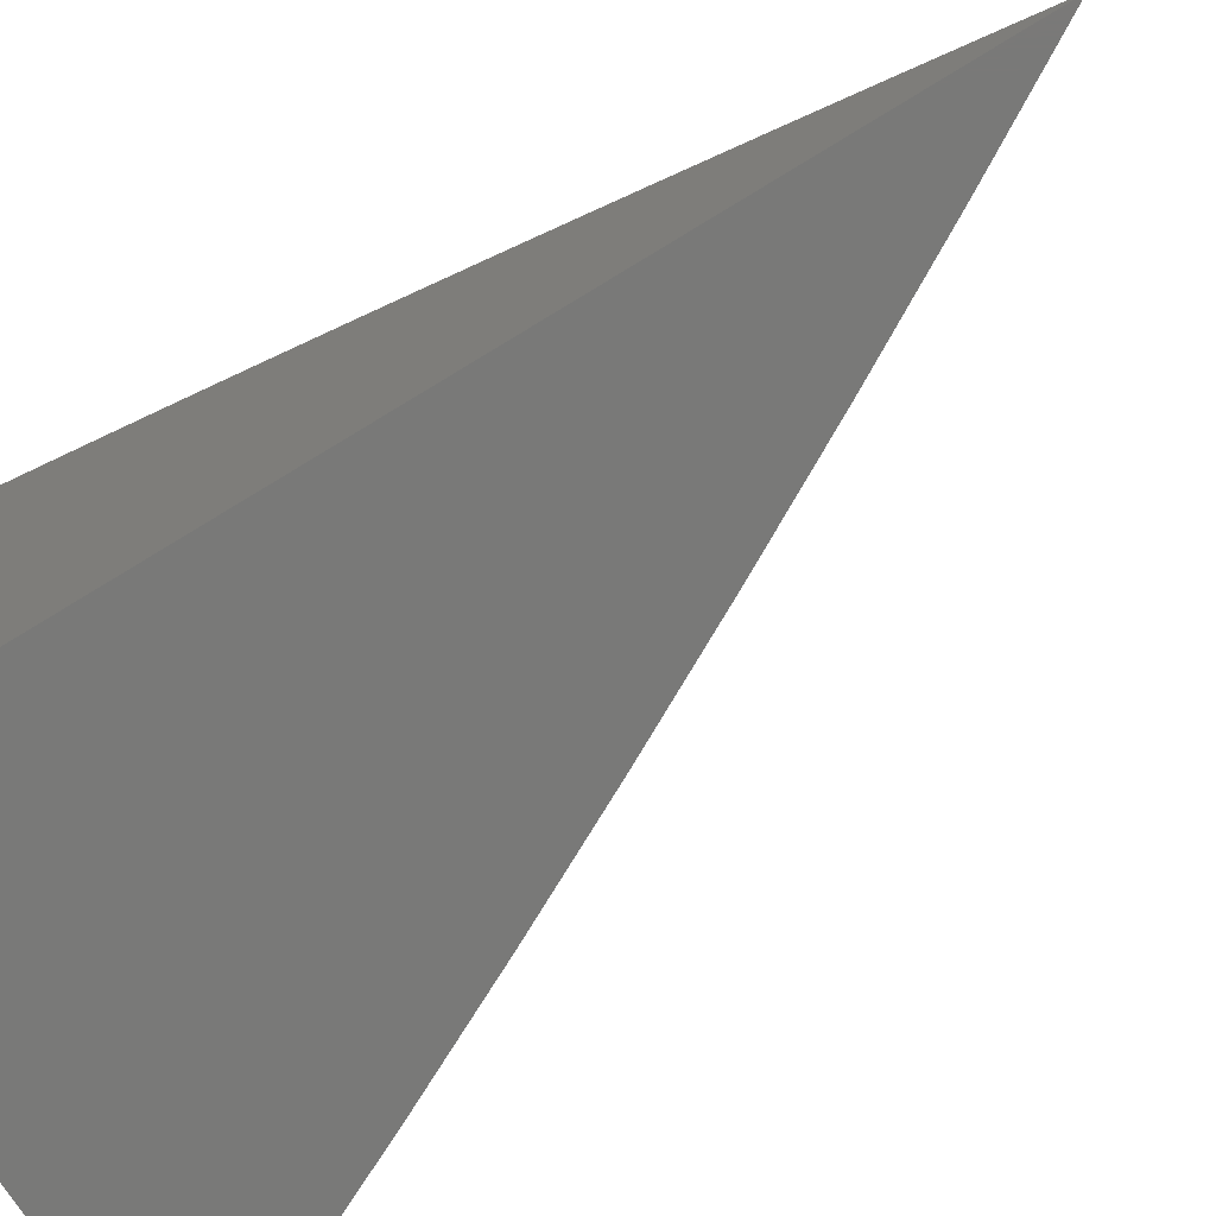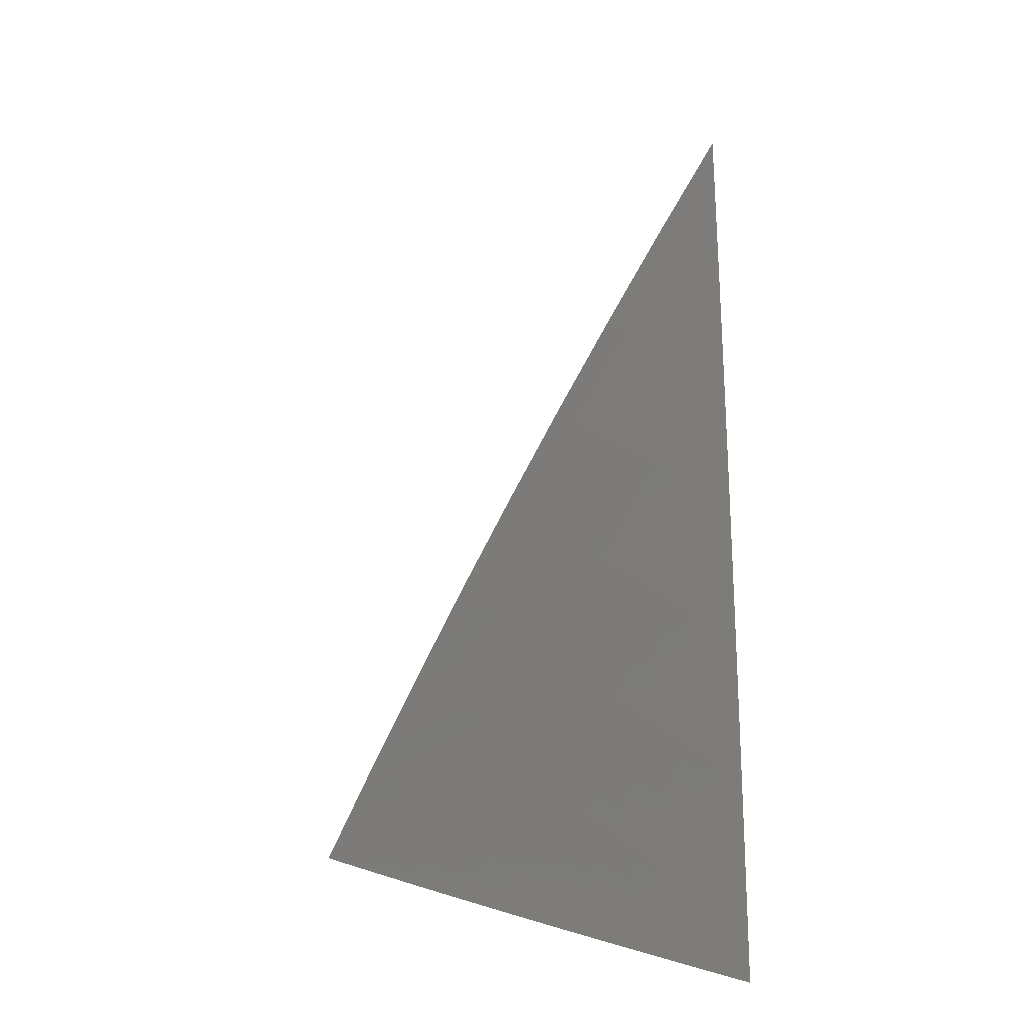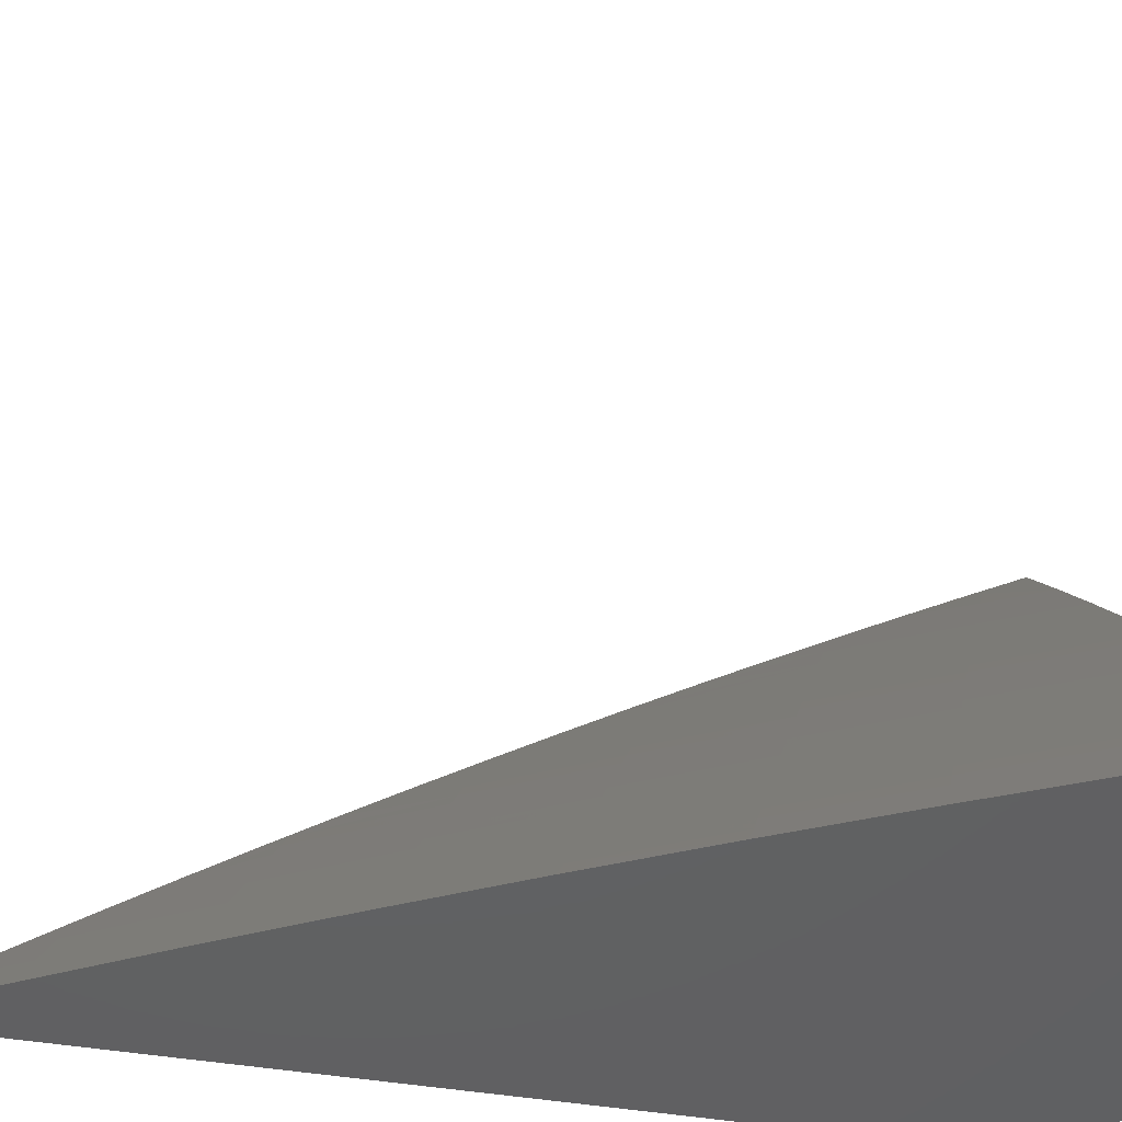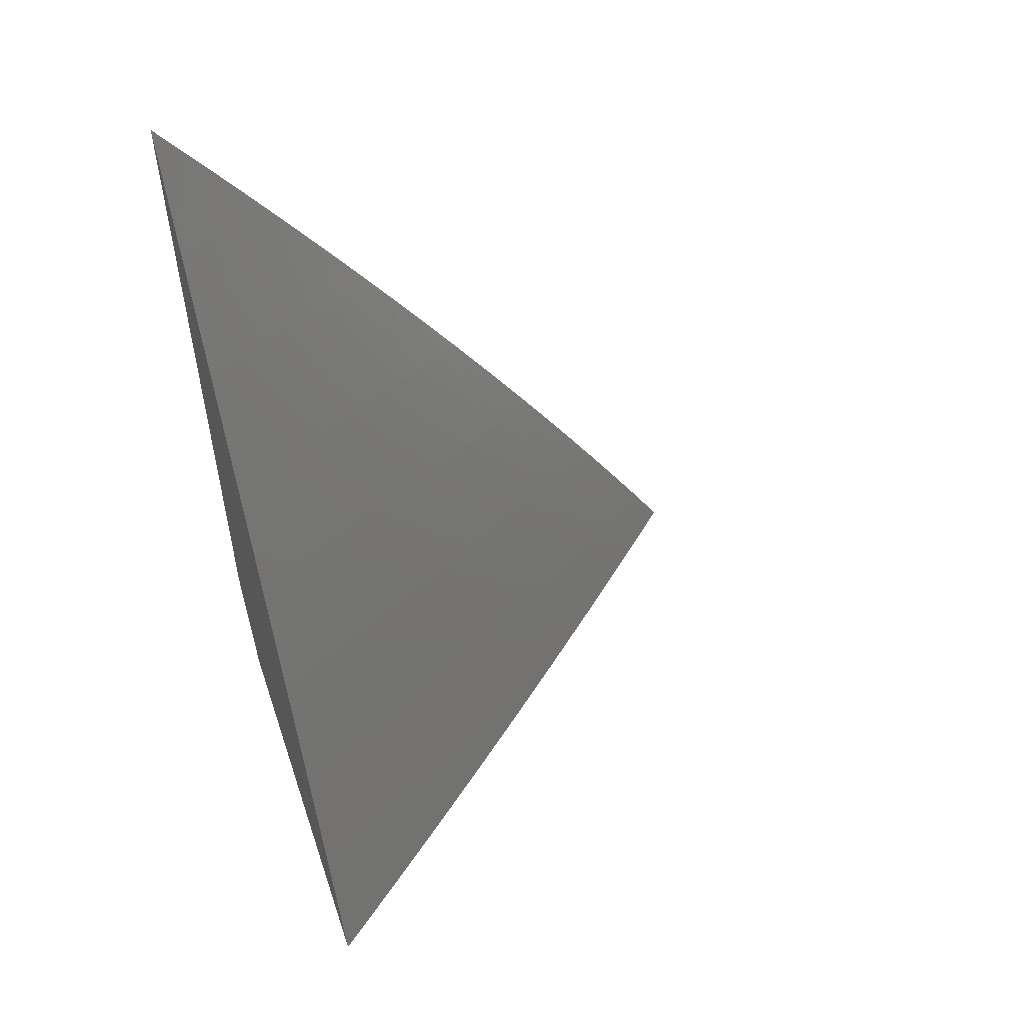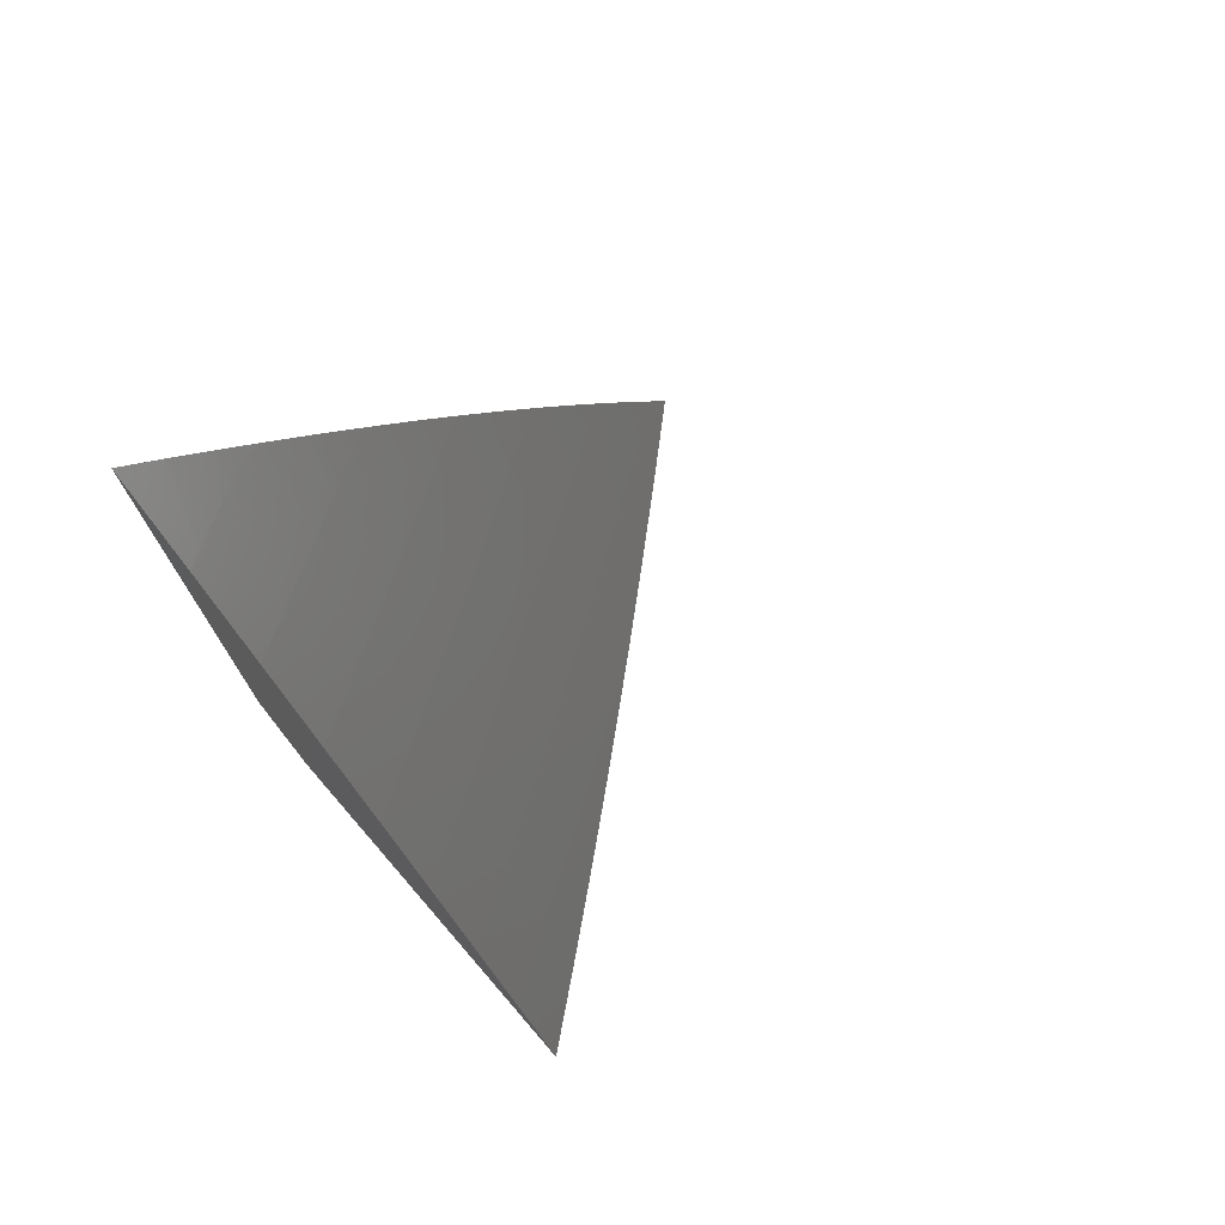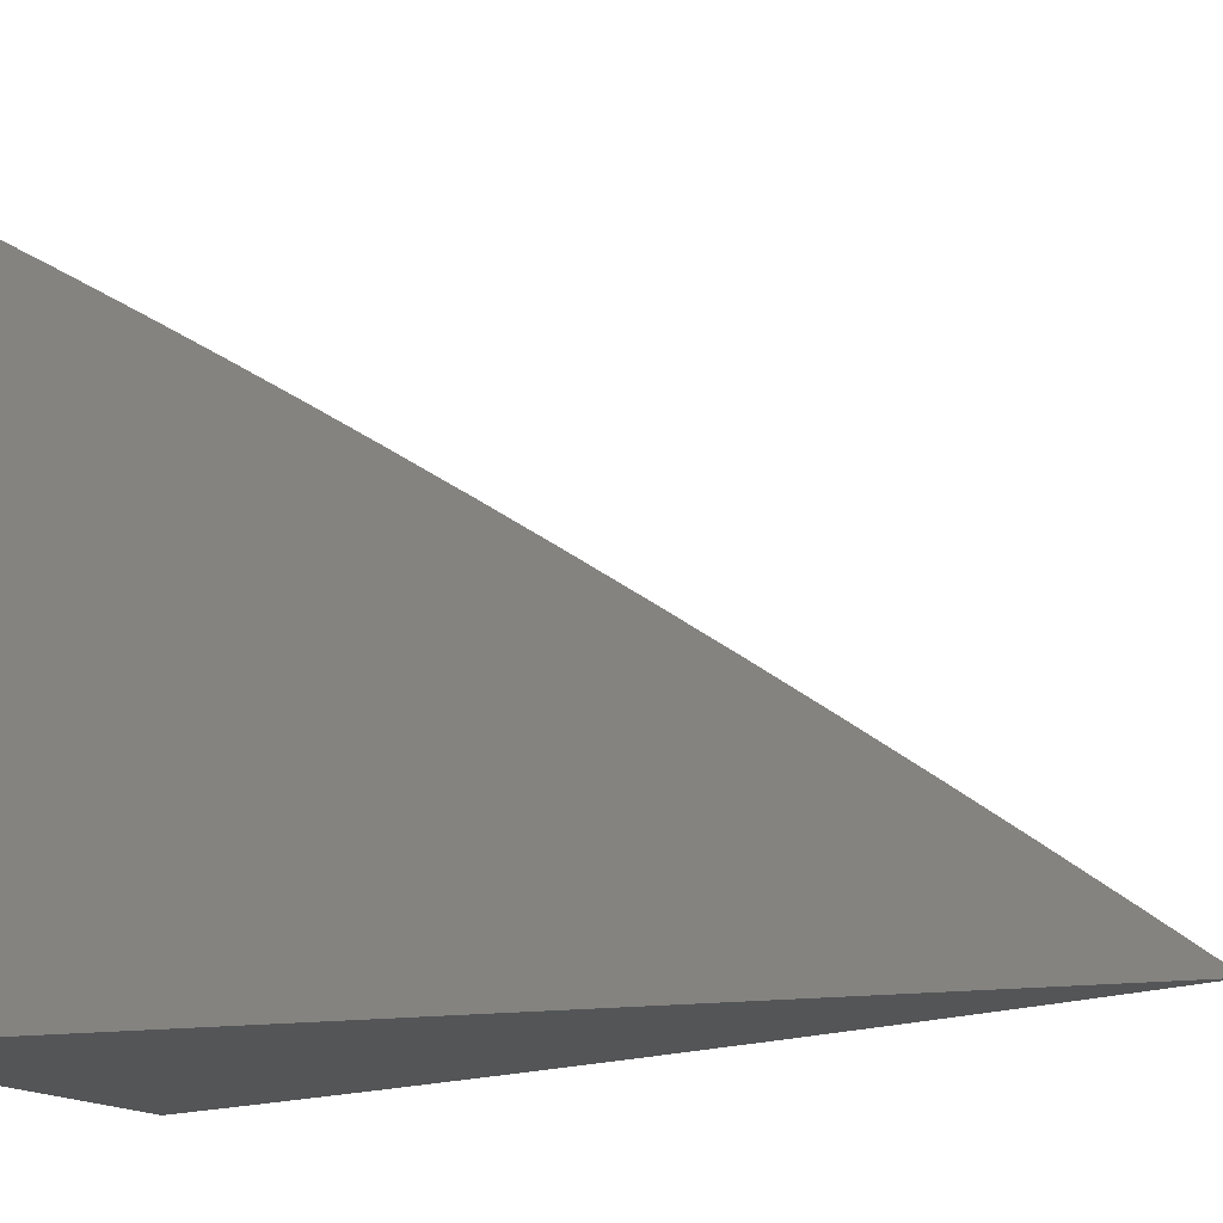
<metadata>
{"format":"stl","ext":"stl","renderer":"f3d","projection":"perspective","resolution":1024,"background":"white","views":[{"elev":-72.0,"azim":121.6,"up":"+Z"},{"elev":2.0,"azim":1.7,"up":"+Y"},{"elev":-43.5,"azim":-101.4,"up":"+Z"},{"elev":54.4,"azim":-108.7,"up":"+Y"},{"elev":75.0,"azim":-131.0,"up":"+Y"},{"elev":-13.5,"azim":111.2,"up":"+Z"}]}
</metadata>
<code>
# stl→obj: 151 verts, 298 faces
v -8 4.101 7
v -8 4.051 7.033
v -8.053 4 7
v -8 4 7.065
v -8 4.772 7.036
v -8 4.821 7
v -8.049 4.715 7.017
v -8.06 4.721 7
v -8.118 4.62 7
v -8.108 4.613 7.017
v -8.175 4.518 7
v -8.165 4.511 7.017
v -8.23 4.416 7
v -8.221 4.409 7.017
v -8.285 4.313 7
v -8.275 4.306 7.017
v -8.338 4.209 7
v -8.328 4.203 7.017
v -8.39 4.105 7
v -8.379 4.1 7.017
v -8.441 4 7
v -8.387 4 7.068
v -8.333 4 7.135
v -8.336 4.079 7.084
v -8.347 4.084 7.067
v -8.358 4.089 7.05
v -8.296 4.187 7.067
v -8.307 4.192 7.05
v -8.254 4.295 7.05
v -8.265 4.301 7.034
v -8.21 4.403 7.034
v -8.279 4 7.202
v -8.293 4.057 7.151
v -8.304 4.062 7.134
v -8.315 4.068 7.118
v -8.253 4.165 7.134
v -8.264 4.17 7.118
v -8.211 4.273 7.118
v -8.222 4.278 7.101
v -8.168 4.381 7.101
v -8.179 4.386 7.084
v -8.123 4.488 7.084
v -8.134 4.494 7.067
v -8.077 4.595 7.067
v -8.087 4.601 7.05
v -8.018 4.696 7.067
v -8.029 4.702 7.05
v -8 4.722 7.071
v -8.224 4 7.268
v -8.238 4.03 7.234
v -8.249 4.035 7.217
v -8.26 4.041 7.201
v -8.198 4.137 7.217
v -8.209 4.143 7.201
v -8.157 4.245 7.201
v -8.168 4.25 7.184
v -8.114 4.352 7.184
v -8.125 4.358 7.168
v -8.07 4.459 7.168
v -8.081 4.465 7.151
v -8.024 4.565 7.151
v -8.035 4.571 7.134
v -8 4.622 7.141
v -8 4.672 7.107
v -8.169 4 7.334
v -8.193 4.008 7.3
v -8.205 4.014 7.284
v -8.216 4.019 7.267
v -8.154 4.115 7.284
v -8.165 4.121 7.267
v -8.113 4.222 7.267
v -8.124 4.228 7.251
v -8.071 4.329 7.251
v -8.082 4.334 7.234
v -8.027 4.435 7.234
v -8.038 4.441 7.217
v -8 4.521 7.21
v -8.049 4.447 7.201
v -8.003 4.553 7.184
v -8.059 4.453 7.184
v -8.014 4.559 7.168
v -8.113 4 7.399
v -8.098 4.087 7.366
v -8.121 4.098 7.333
v -8.143 4.109 7.3
v -8.091 4.21 7.3
v -8.102 4.216 7.284
v -8.049 4.317 7.284
v -8.06 4.323 7.267
v -8 4.418 7.277
v -8.006 4.423 7.267
v -8 4.47 7.243
v -8.016 4.429 7.251
v -8.057 4 7.465
v -8.053 4.064 7.432
v -8.076 4.076 7.399
v -8.047 4.187 7.366
v -8.069 4.199 7.333
v -8.016 4.299 7.333
v -8.038 4.311 7.3
v -8 4.367 7.31
v -8 4 7.529
v -8.008 4.041 7.497
v -8.031 4.053 7.464
v -8 4.159 7.437
v -8.002 4.164 7.432
v -8 4.211 7.406
v -8.025 4.176 7.399
v -8 4.263 7.374
v -8 4.315 7.342
v -8 4.053 7.499
v -8 4.106 7.468
v -8 4.571 7.176
v -8.008 4.69 7.084
v -8.056 4.583 7.101
v -8.045 4.577 7.118
v -8.102 4.476 7.118
v -8.091 4.47 7.134
v -8.147 4.369 7.134
v -8.136 4.363 7.151
v -8.19 4.262 7.151
v -8.179 4.256 7.168
v -8.231 4.154 7.168
v -8.22 4.148 7.184
v -8.282 4.052 7.168
v -8.271 4.046 7.184
v -8.039 4.709 7.034
v -8.098 4.607 7.034
v -8.155 4.505 7.034
v -8.066 4.589 7.084
v -8.113 4.482 7.101
v -8.157 4.375 7.118
v -8.2 4.267 7.134
v -8.242 4.159 7.151
v -8.144 4.5 7.05
v -8.189 4.392 7.067
v -8.233 4.284 7.084
v -8.274 4.176 7.101
v -8.325 4.073 7.101
v -8.2 4.398 7.05
v -8.104 4.346 7.201
v -8.093 4.34 7.217
v -8.243 4.289 7.067
v -8.285 4.181 7.084
v -8.146 4.239 7.217
v -8.135 4.233 7.234
v -8.317 4.197 7.034
v -8.369 4.094 7.034
v -8.187 4.132 7.234
v -8.176 4.126 7.251
v -8.227 4.025 7.251
f 1 2 3
f 3 2 4
f 5 6 7
f 7 6 8
f 7 8 9
f 7 9 10
f 10 9 11
f 10 11 12
f 12 11 13
f 12 13 14
f 14 13 15
f 14 15 16
f 16 15 17
f 16 17 18
f 18 17 19
f 18 19 20
f 20 19 21
f 20 21 22
f 23 24 22
f 22 24 25
f 22 25 26
f 26 25 27
f 26 27 28
f 28 27 29
f 28 29 30
f 30 29 31
f 30 31 14
f 14 31 12
f 32 33 23
f 23 33 34
f 23 34 35
f 35 34 36
f 35 36 37
f 37 36 38
f 37 38 39
f 39 38 40
f 39 40 41
f 41 40 42
f 41 42 43
f 43 42 44
f 43 44 45
f 45 44 46
f 45 46 47
f 47 46 48
f 47 48 5
f 49 50 32
f 32 50 51
f 32 51 52
f 52 51 53
f 52 53 54
f 54 53 55
f 54 55 56
f 56 55 57
f 56 57 58
f 58 57 59
f 58 59 60
f 60 59 61
f 60 61 62
f 62 61 63
f 62 63 64
f 65 66 49
f 49 66 67
f 49 67 68
f 68 67 69
f 68 69 70
f 70 69 71
f 70 71 72
f 72 71 73
f 72 73 74
f 74 73 75
f 74 75 76
f 76 75 77
f 76 77 78
f 78 77 79
f 78 79 80
f 80 79 81
f 80 81 59
f 59 81 61
f 82 83 65
f 65 83 84
f 65 84 85
f 85 84 86
f 85 86 87
f 87 86 88
f 87 88 89
f 89 88 90
f 89 90 91
f 91 90 92
f 91 92 93
f 93 92 75
f 93 75 73
f 94 95 82
f 82 95 96
f 82 96 83
f 83 96 97
f 83 97 98
f 98 97 99
f 98 99 100
f 100 99 101
f 100 101 90
f 102 103 94
f 94 103 104
f 94 104 95
f 95 104 105
f 95 105 106
f 106 105 107
f 106 107 108
f 108 107 109
f 108 109 97
f 97 109 110
f 97 110 99
f 99 110 101
f 102 111 103
f 103 111 112
f 103 112 104
f 104 112 105
f 92 77 75
f 77 113 79
f 79 113 81
f 113 63 81
f 81 63 61
f 48 114 64
f 64 114 115
f 64 115 116
f 116 115 117
f 116 117 118
f 118 117 119
f 118 119 120
f 120 119 121
f 120 121 122
f 122 121 123
f 122 123 124
f 124 123 125
f 124 125 126
f 126 125 32
f 126 32 52
f 47 5 127
f 127 5 7
f 127 7 10
f 114 48 46
f 47 127 128
f 128 127 10
f 128 10 129
f 129 10 12
f 129 12 31
f 46 44 114
f 114 44 130
f 114 130 115
f 115 130 131
f 115 131 117
f 117 131 132
f 117 132 119
f 119 132 133
f 119 133 121
f 121 133 134
f 121 134 123
f 123 134 33
f 123 33 125
f 125 33 32
f 47 128 45
f 45 128 135
f 45 135 43
f 43 135 136
f 43 136 41
f 41 136 137
f 41 137 39
f 39 137 138
f 39 138 37
f 37 138 139
f 37 139 35
f 35 139 23
f 135 128 129
f 131 130 42
f 42 130 44
f 62 64 116
f 60 62 118
f 118 62 116
f 135 129 140
f 140 129 31
f 140 31 29
f 132 131 40
f 40 131 42
f 58 60 120
f 120 60 118
f 59 57 80
f 80 57 141
f 80 141 78
f 78 141 142
f 78 142 76
f 76 142 74
f 89 91 93
f 89 93 73
f 135 140 136
f 136 140 143
f 136 143 137
f 137 143 144
f 137 144 138
f 138 144 24
f 138 24 139
f 139 24 23
f 143 140 29
f 133 132 38
f 38 132 40
f 56 58 122
f 122 58 120
f 57 55 141
f 141 55 145
f 141 145 142
f 142 145 146
f 142 146 74
f 74 146 72
f 100 90 88
f 87 89 71
f 71 89 73
f 98 100 86
f 86 100 88
f 14 16 30
f 30 16 147
f 30 147 28
f 28 147 148
f 28 148 26
f 26 148 22
f 144 143 27
f 27 143 29
f 134 133 36
f 36 133 38
f 54 56 124
f 124 56 122
f 55 53 145
f 145 53 149
f 145 149 146
f 146 149 150
f 146 150 72
f 72 150 70
f 85 87 69
f 69 87 71
f 83 98 84
f 84 98 86
f 95 106 108
f 95 108 96
f 96 108 97
f 16 18 147
f 147 18 20
f 147 20 148
f 148 20 22
f 24 144 25
f 25 144 27
f 33 134 34
f 34 134 36
f 52 54 126
f 126 54 124
f 53 51 149
f 149 51 50
f 149 50 150
f 150 50 151
f 150 151 70
f 70 151 68
f 69 67 85
f 85 67 66
f 85 66 65
f 50 49 151
f 151 49 68
f 2 90 4
f 4 90 101
f 4 101 110
f 90 2 92
f 92 2 1
f 92 1 77
f 77 1 113
f 113 1 63
f 63 1 64
f 64 1 48
f 48 1 5
f 5 1 6
f 110 109 4
f 4 109 107
f 4 107 105
f 105 112 4
f 4 112 111
f 4 111 102
f 3 13 1
f 1 13 11
f 1 11 9
f 21 19 3
f 3 19 17
f 3 17 15
f 15 13 3
f 9 8 1
f 1 8 6
f 4 49 3
f 3 49 32
f 3 32 23
f 102 94 4
f 4 94 82
f 4 82 65
f 65 49 4
f 23 22 3
f 3 22 21

</code>
